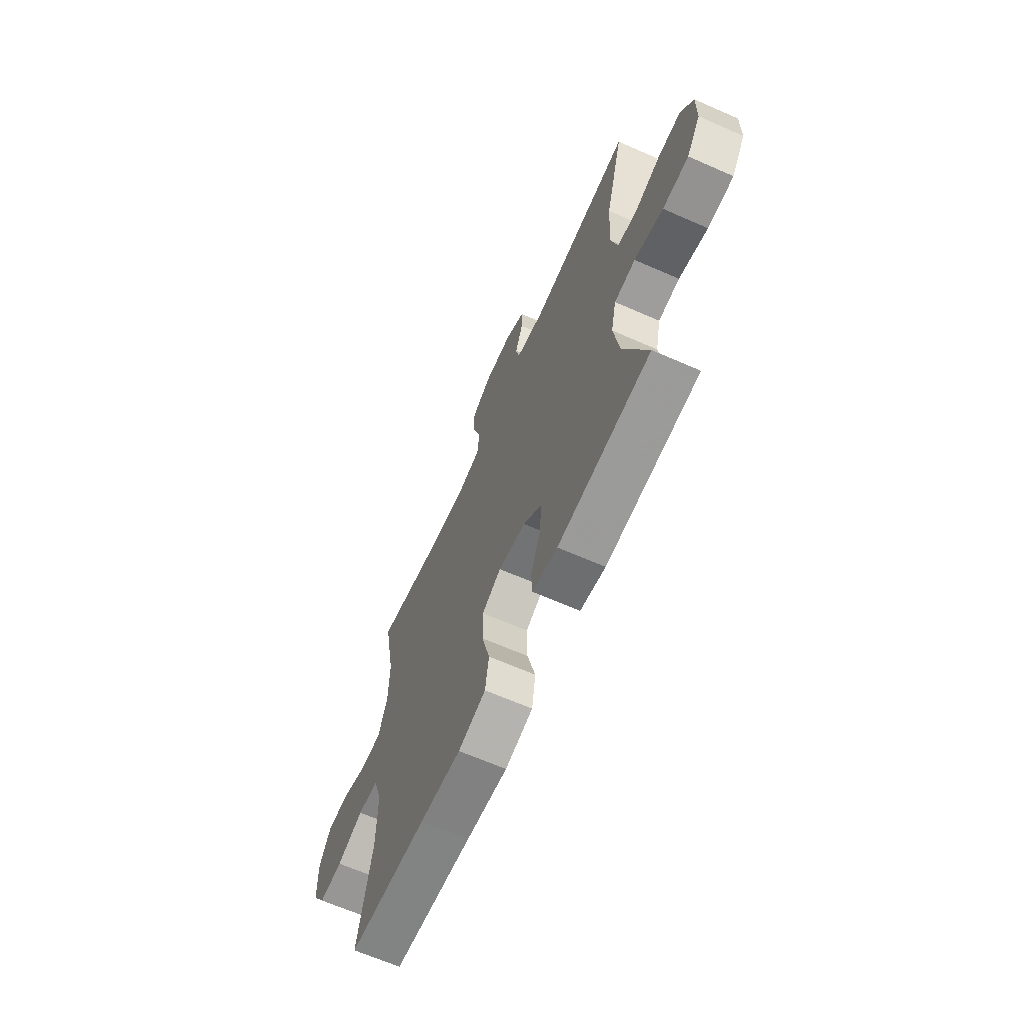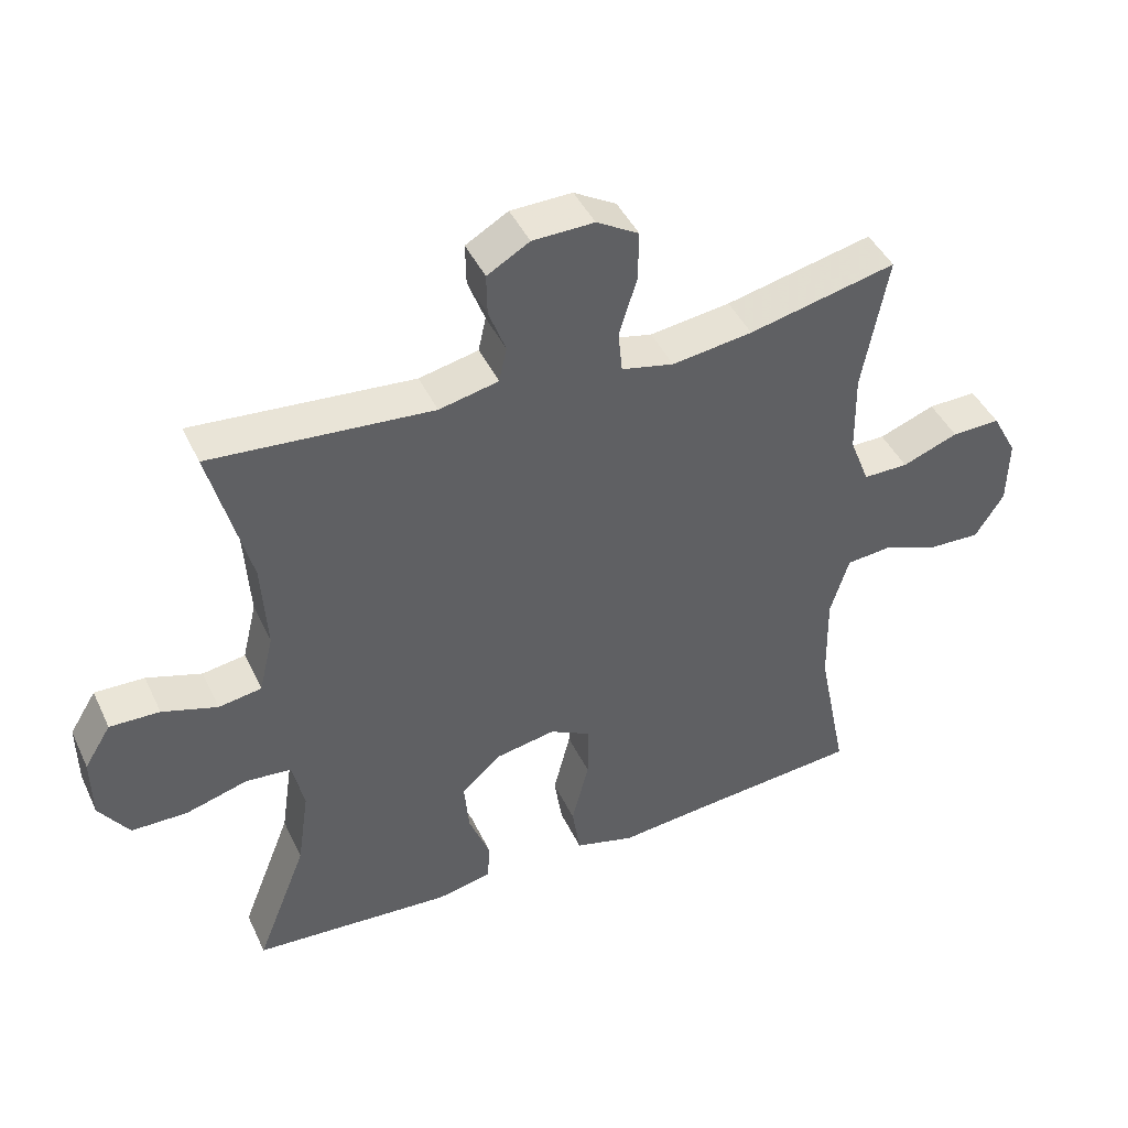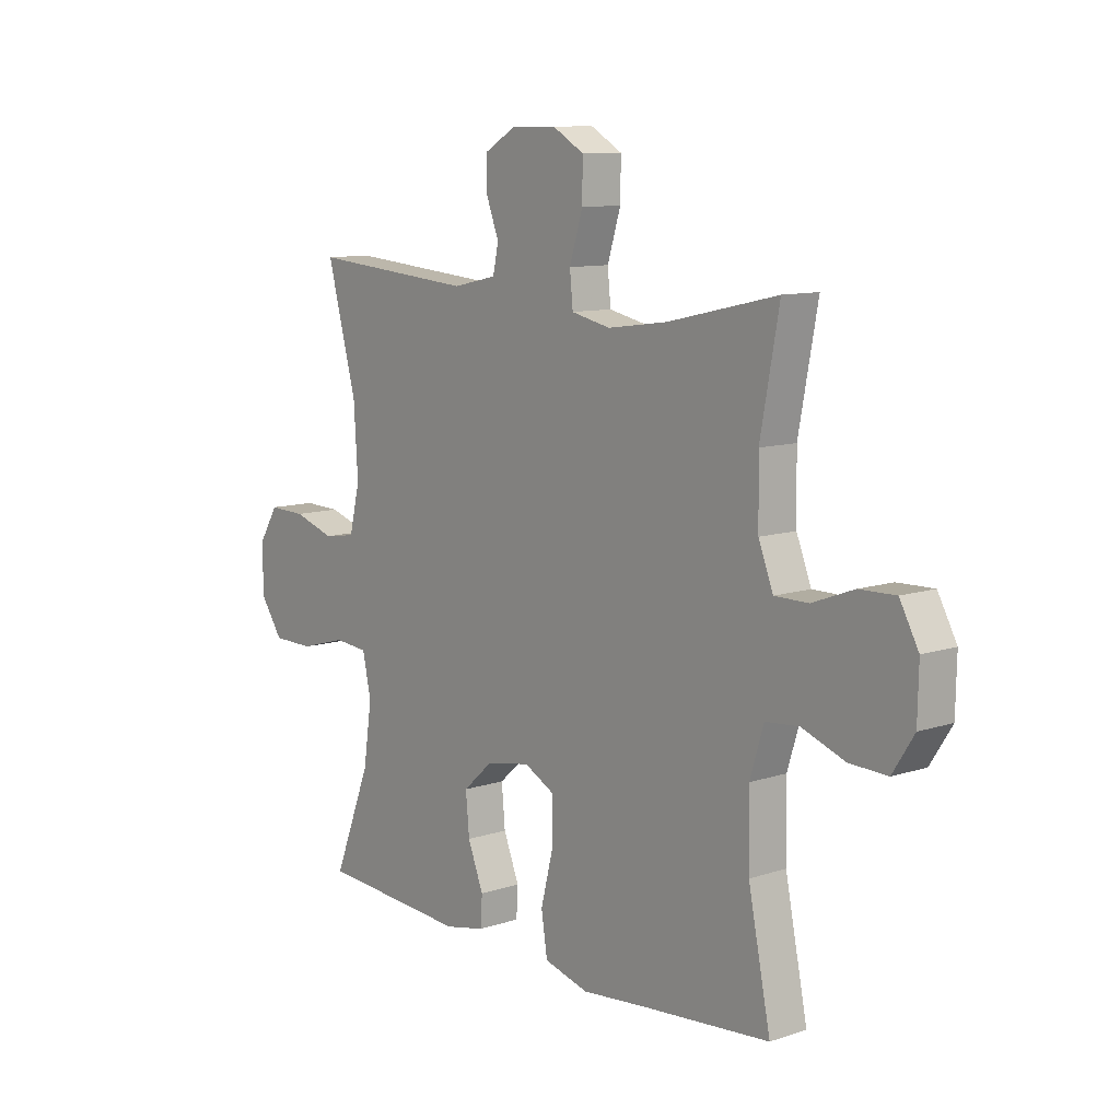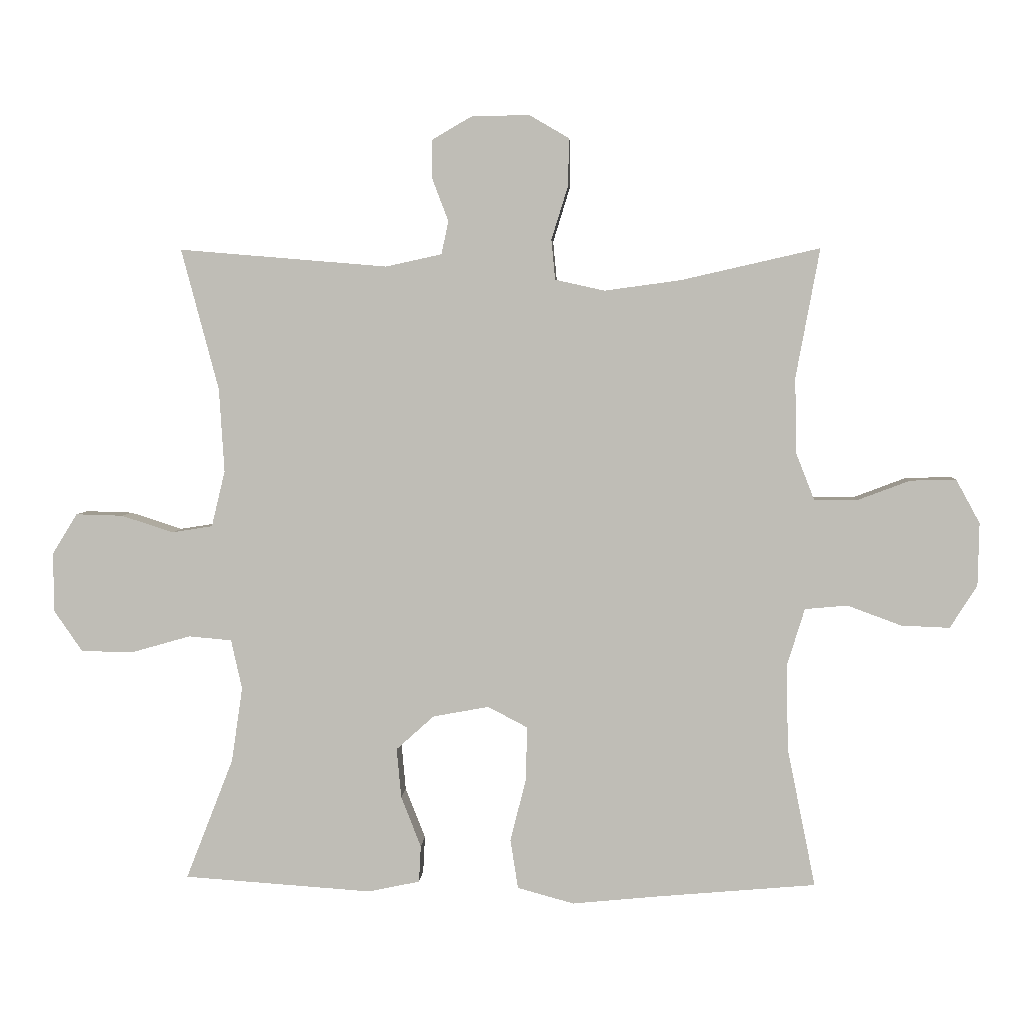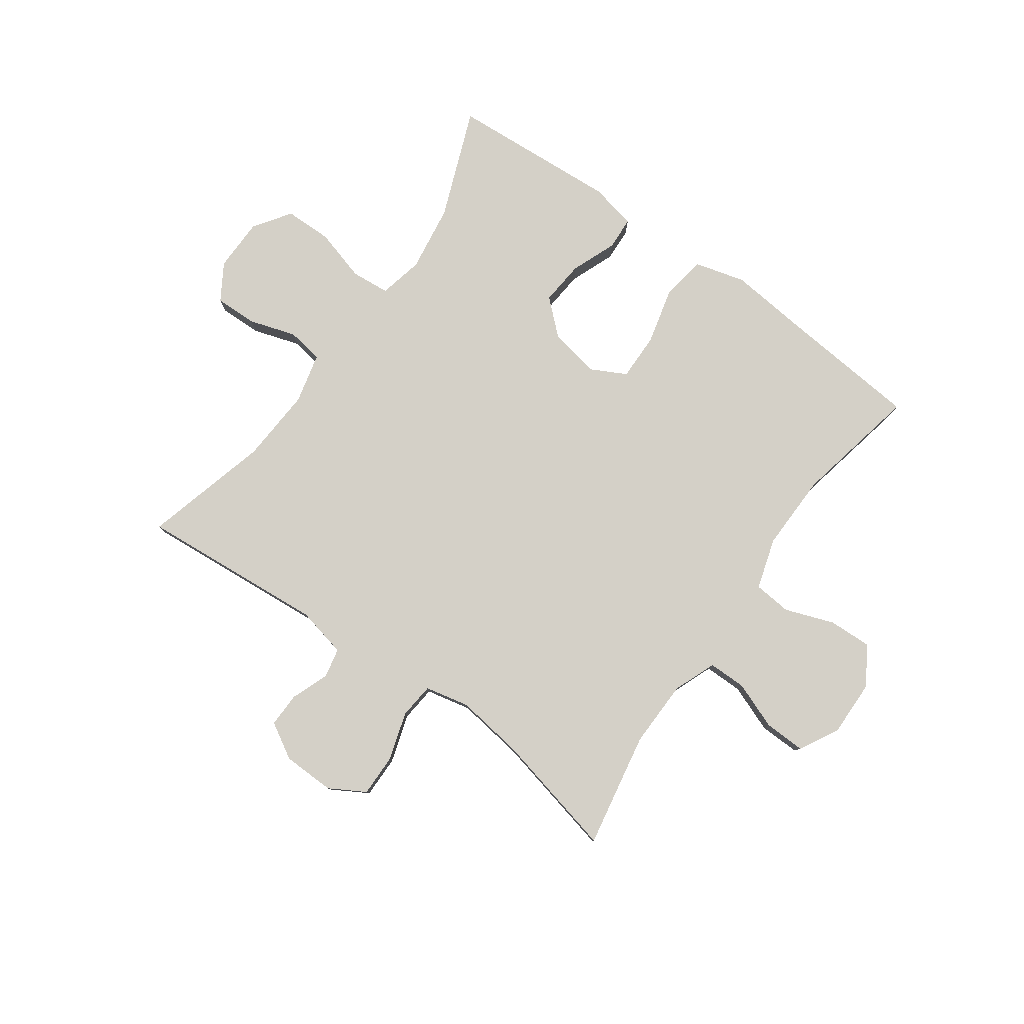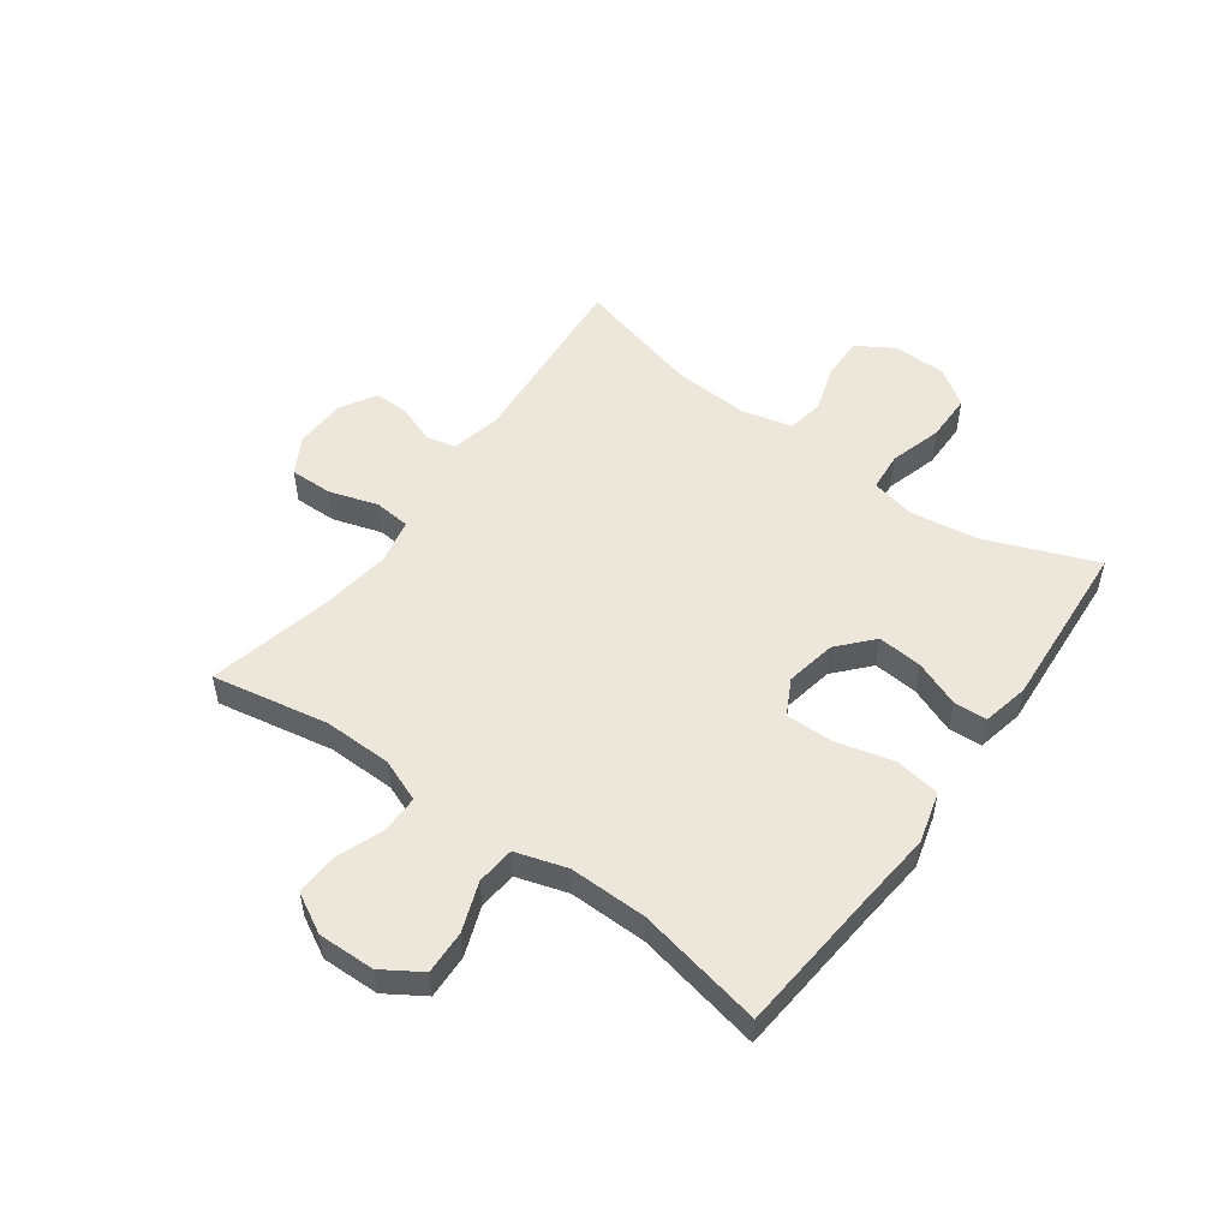
<metadata>
{"format":"obj","ext":"obj","renderer":"f3d","projection":"perspective","resolution":1024,"background":"white","views":[{"elev":-65.8,"azim":-113.8,"up":"+Z"},{"elev":43.9,"azim":-24.1,"up":"+Z"},{"elev":10.3,"azim":50.1,"up":"+Z"},{"elev":4.1,"azim":3.3,"up":"+Z"},{"elev":80.0,"azim":35.6,"up":"+Y"},{"elev":52.2,"azim":125.9,"up":"+Y"}]}
</metadata>
<code>
v -0.5 0.07 0.5
v -0.176 0.07 0.473
v -0.089 0.07 0.492
v -0.078 0.07 0.543
v -0.103 0.07 0.609
v -0.104 0.07 0.669
v -0.042 0.07 0.705
v 0.048 0.07 0.707
v 0.11 0.07 0.671
v 0.109 0.07 0.598
v 0.083 0.07 0.514
v 0.089 0.07 0.452
v 0.166 0.07 0.435
v 0.284 0.07 0.451
v 0.5 0.07 0.5
v 0.463 0.07 0.3
v 0.465 0.07 0.183
v 0.494 0.07 0.109
v 0.56 0.07 0.109
v 0.642 0.07 0.14
v 0.713 0.07 0.142
v 0.75 0.07 0.074
v 0.748 0.07 -0.024
v 0.706 0.07 -0.09
v 0.631 0.07 -0.087
v 0.547 0.07 -0.056
v 0.481 0.07 -0.062
v 0.454 0.07 -0.15
v 0.456 0.07 -0.283
v 0.5 0.07 -0.5
v 0.25 0.07 -0.522
v 0.119 0.07 -0.535
v 0.031 0.07 -0.511
v 0.019 0.07 -0.434
v 0.044 0.07 -0.335
v 0.045 0.07 -0.253
v -0.016 0.07 -0.221
v -0.103 0.07 -0.237
v -0.162 0.07 -0.29
v -0.155 0.07 -0.367
v -0.124 0.07 -0.446
v -0.127 0.07 -0.503
v -0.207 0.07 -0.52
v -0.5 0.07 -0.5
v -0.426 0.07 -0.311
v -0.409 0.07 -0.195
v -0.426 0.07 -0.118
v -0.493 0.07 -0.112
v -0.584 0.07 -0.138
v -0.666 0.07 -0.137
v -0.71 0.07 -0.073
v -0.711 0.07 0.019
v -0.672 0.07 0.082
v -0.599 0.07 0.08
v -0.518 0.07 0.054
v -0.455 0.07 0.064
v -0.434 0.07 0.151
v -0.442 0.07 0.281
v -0.5 0 0.5
v -0.176 0 0.473
v -0.089 0 0.492
v -0.078 0 0.543
v -0.103 0 0.609
v -0.104 0 0.669
v -0.042 0 0.705
v 0.048 0 0.707
v 0.11 0 0.671
v 0.109 0 0.598
v 0.083 0 0.514
v 0.089 0 0.452
v 0.166 0 0.435
v 0.284 0 0.451
v 0.5 0 0.5
v 0.463 0 0.3
v 0.465 0 0.183
v 0.494 0 0.109
v 0.56 0 0.109
v 0.642 0 0.14
v 0.713 0 0.142
v 0.75 0 0.074
v 0.748 0 -0.024
v 0.706 0 -0.09
v 0.631 0 -0.087
v 0.547 0 -0.056
v 0.481 0 -0.062
v 0.454 0 -0.15
v 0.456 0 -0.283
v 0.5 0 -0.5
v 0.25 0 -0.522
v 0.119 0 -0.535
v 0.031 0 -0.511
v 0.019 0 -0.434
v 0.044 0 -0.335
v 0.045 0 -0.253
v -0.016 0 -0.221
v -0.103 0 -0.237
v -0.162 0 -0.29
v -0.155 0 -0.367
v -0.124 0 -0.446
v -0.127 0 -0.503
v -0.207 0 -0.52
v -0.5 0 -0.5
v -0.426 0 -0.311
v -0.409 0 -0.195
v -0.426 0 -0.118
v -0.493 0 -0.112
v -0.584 0 -0.138
v -0.666 0 -0.137
v -0.71 0 -0.073
v -0.711 0 0.019
v -0.672 0 0.082
v -0.599 0 0.08
v -0.518 0 0.054
v -0.455 0 0.064
v -0.434 0 0.151
v -0.442 0 0.281
f 52 53 54 55
f 52 55 56
f 51 52 56
f 48 49 50 51
f 47 48 51 56
f 46 47 56 57
f 42 43 44 45
f 40 41 42 45
f 39 40 45 46
f 38 39 46 57
f 32 33 34 35
f 31 32 35 36
f 29 30 31 36
f 28 29 36 37
f 23 24 25 26
f 23 26 27
f 22 23 27
f 19 20 21 22
f 18 19 22 27
f 17 18 27 28
f 14 15 16
f 13 14 16 17
f 12 13 17 28
f 8 9 10 11
f 8 11 12
f 7 8 12
f 4 5 6 7
f 3 4 7 12
f 2 3 12 28
f 58 1 2 28
f 37 38 57 58
f 28 37 58
f 113 112 111 110
f 114 113 110
f 114 110 109
f 109 108 107 106
f 114 109 106 105
f 115 114 105 104
f 103 102 101 100
f 103 100 99 98
f 104 103 98 97
f 115 104 97 96
f 93 92 91 90
f 94 93 90 89
f 94 89 88 87
f 95 94 87 86
f 84 83 82 81
f 85 84 81
f 85 81 80
f 80 79 78 77
f 85 80 77 76
f 86 85 76 75
f 74 73 72
f 75 74 72 71
f 86 75 71 70
f 69 68 67 66
f 70 69 66
f 70 66 65
f 65 64 63 62
f 70 65 62 61
f 86 70 61 60
f 86 60 59 116
f 116 115 96 95
f 116 95 86
f 1 59 60 2
f 2 60 61 3
f 3 61 62 4
f 4 62 63 5
f 5 63 64 6
f 6 64 65 7
f 7 65 66 8
f 8 66 67 9
f 9 67 68 10
f 10 68 69 11
f 11 69 70 12
f 12 70 71 13
f 13 71 72 14
f 14 72 73 15
f 15 73 74 16
f 16 74 75 17
f 17 75 76 18
f 18 76 77 19
f 19 77 78 20
f 20 78 79 21
f 21 79 80 22
f 22 80 81 23
f 23 81 82 24
f 24 82 83 25
f 25 83 84 26
f 26 84 85 27
f 27 85 86 28
f 28 86 87 29
f 29 87 88 30
f 30 88 89 31
f 31 89 90 32
f 32 90 91 33
f 33 91 92 34
f 34 92 93 35
f 35 93 94 36
f 36 94 95 37
f 37 95 96 38
f 38 96 97 39
f 39 97 98 40
f 40 98 99 41
f 41 99 100 42
f 42 100 101 43
f 43 101 102 44
f 44 102 103 45
f 45 103 104 46
f 46 104 105 47
f 47 105 106 48
f 48 106 107 49
f 49 107 108 50
f 50 108 109 51
f 51 109 110 52
f 52 110 111 53
f 53 111 112 54
f 54 112 113 55
f 55 113 114 56
f 56 114 115 57
f 57 115 116 58
f 58 116 59 1

</code>
